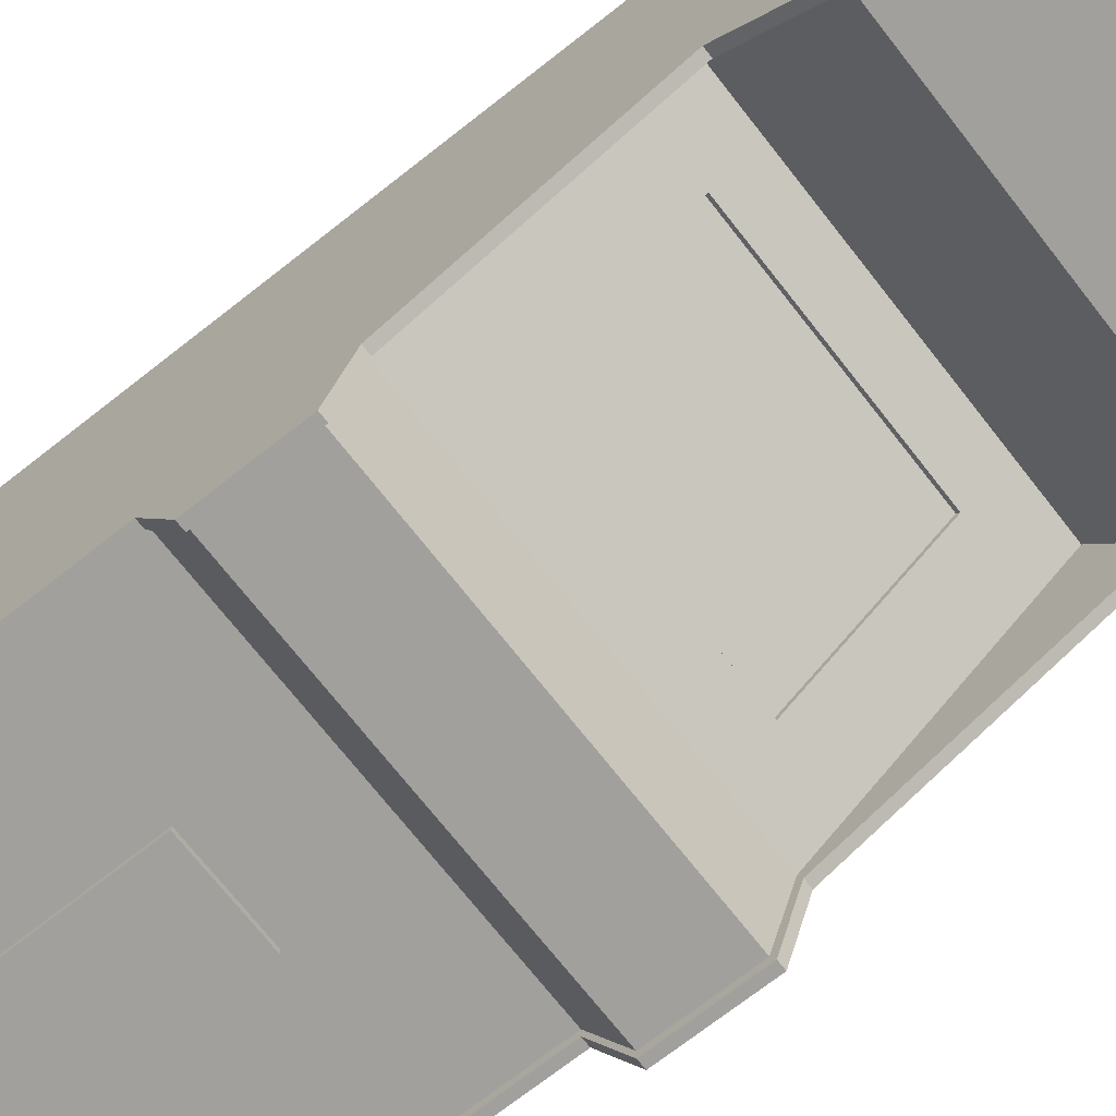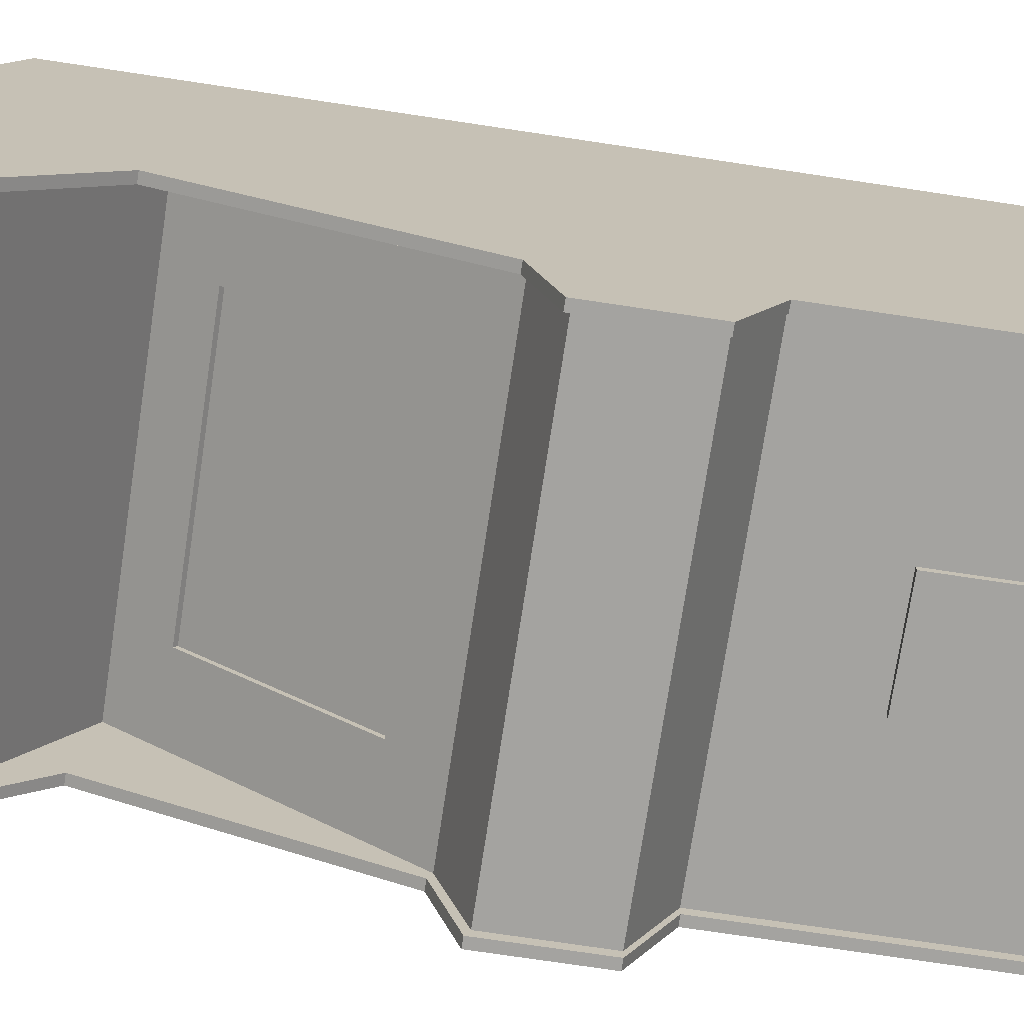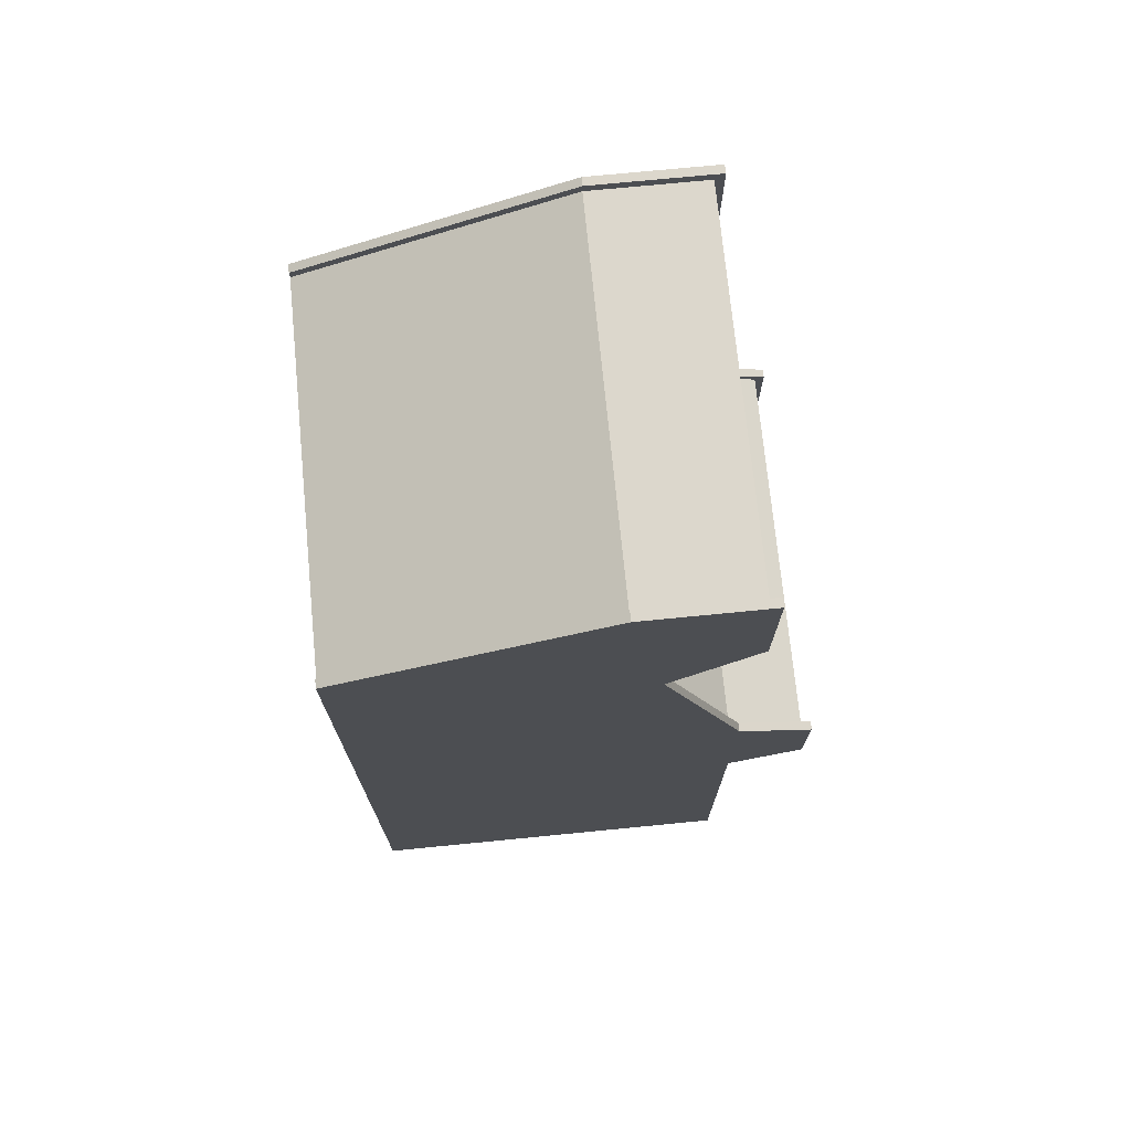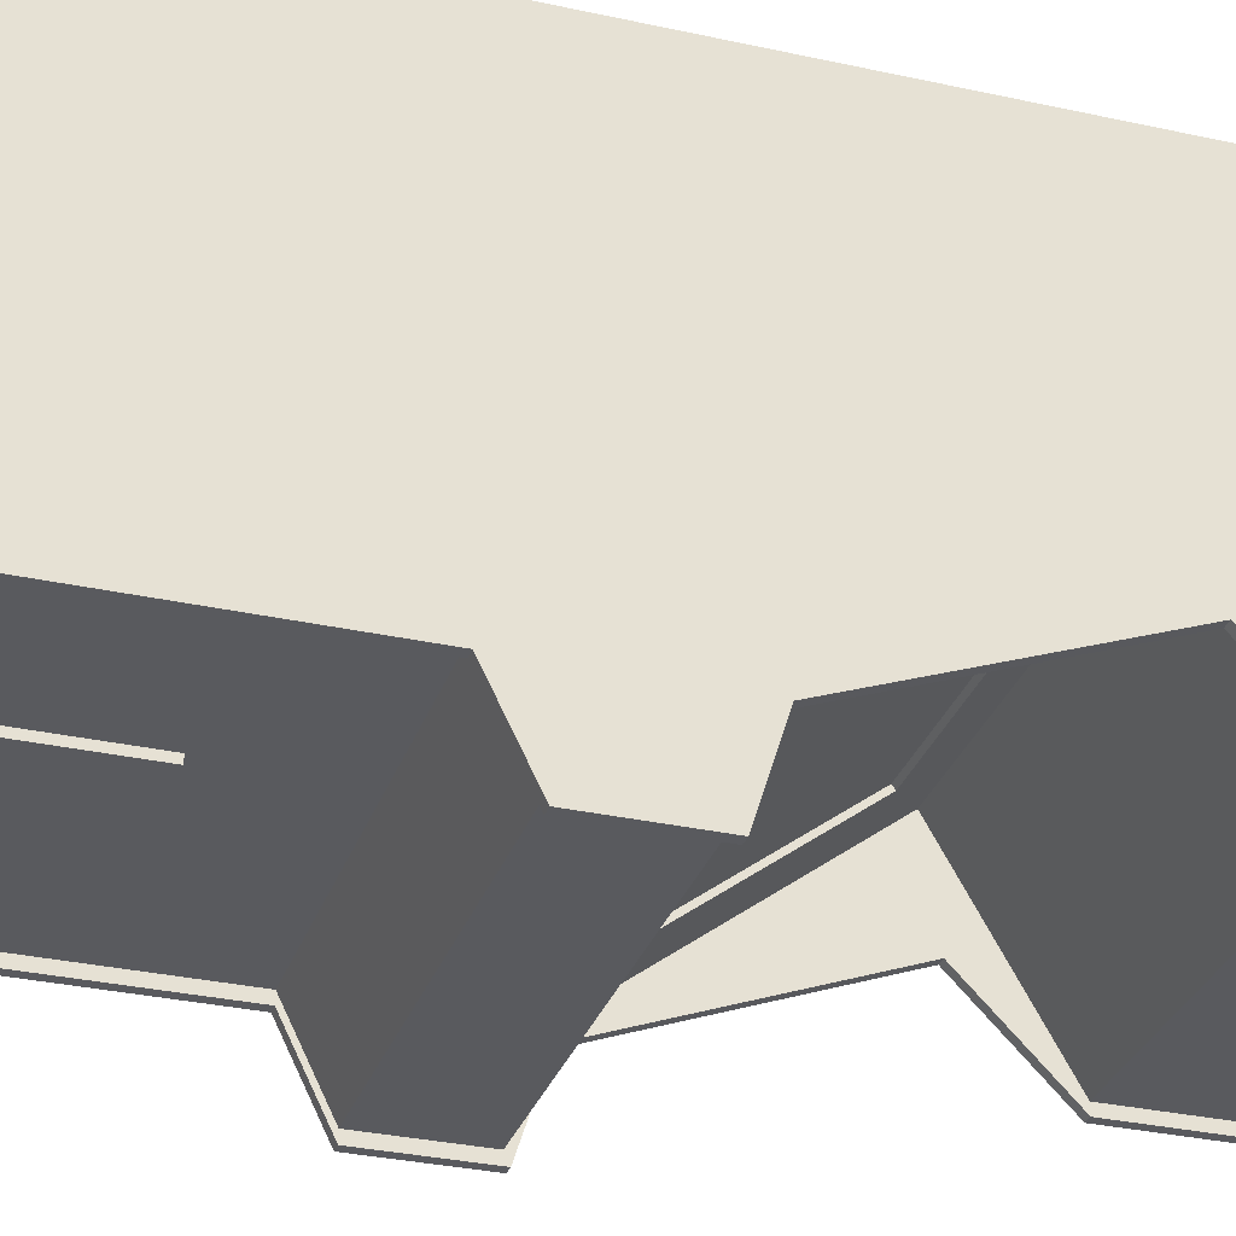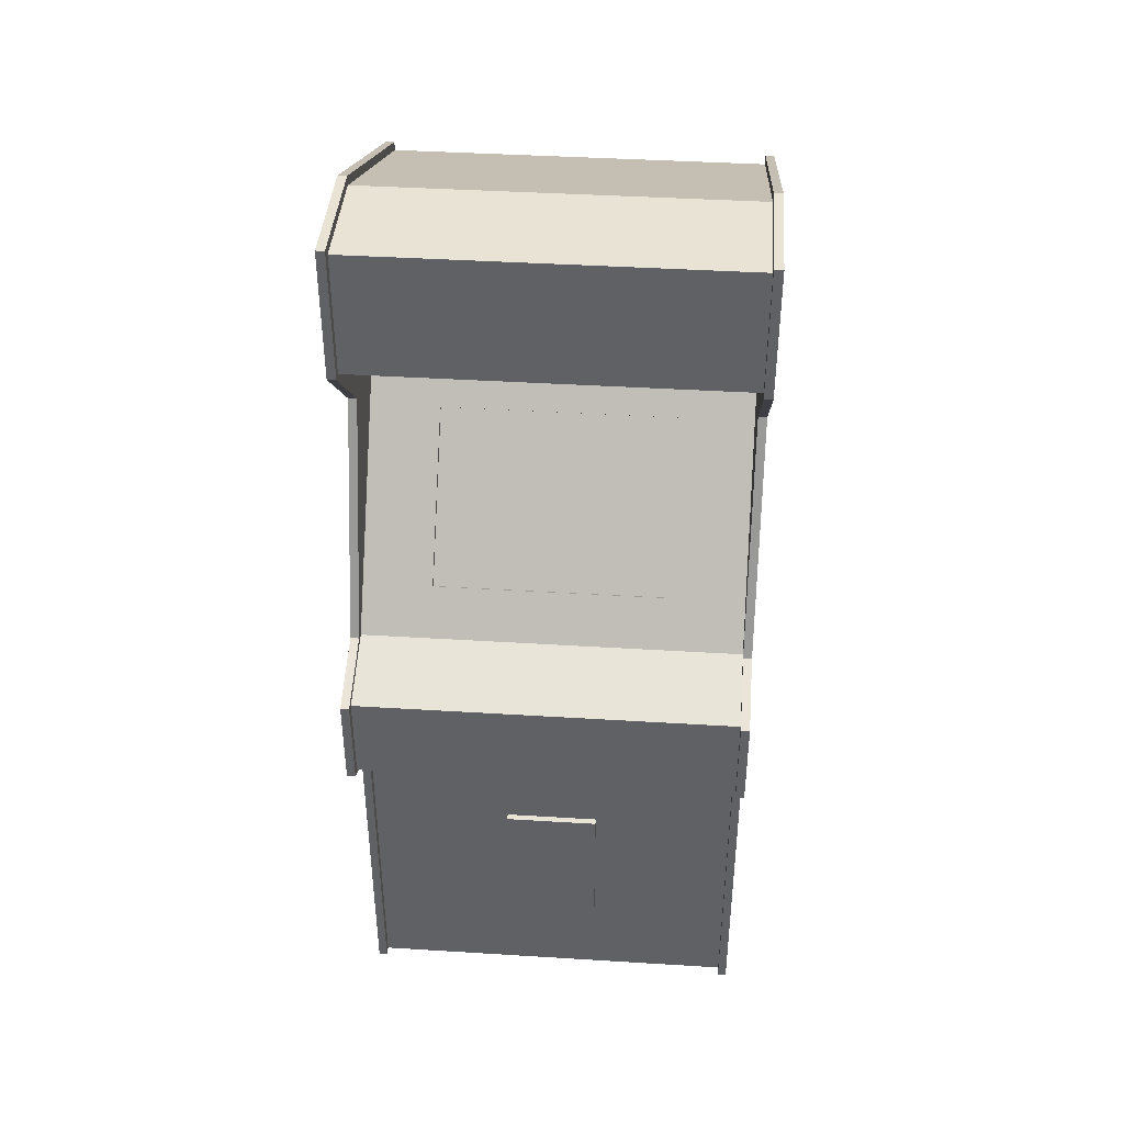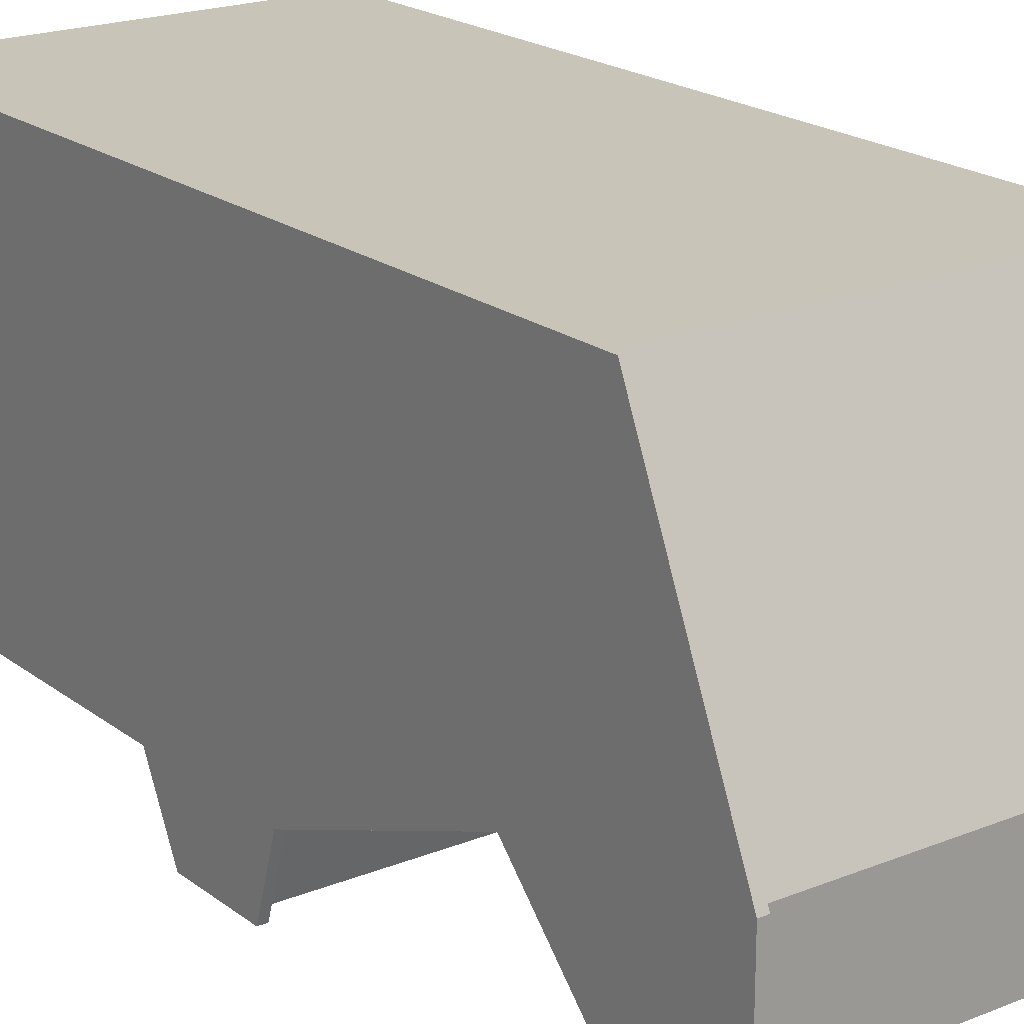
<metadata>
{"format":"obj","ext":"obj","renderer":"f3d","projection":"perspective","resolution":1024,"background":"white","views":[{"elev":-71.7,"azim":128.1,"up":"+Z"},{"elev":-72.8,"azim":-98.6,"up":"+Z"},{"elev":72.8,"azim":84.4,"up":"+Y"},{"elev":-31.4,"azim":72.5,"up":"+Z"},{"elev":41.2,"azim":-175.7,"up":"+Y"},{"elev":20.2,"azim":143.5,"up":"+Z"}]}
</metadata>
<code>
o Cube
v 0.1 0 0.2
v 0.9 0 0.2
v 0.9 0 1
v 0.1 0 1
v 0.1 1.98 0.2
v 0.9 1.98 0.2
v 0.9 1.733 1
v 0.1 1.733 1
v 0.1 0.9909 0.04
v 0.9 0.9909 0.04
v 0.9 1 1
v 0.1 1 1
v 0.1 0.8 0.04
v 0.9 0.8 0.04
v 0.9 0.8 1
v 0.1 0.8 1
v 0.1 0.7209 0.2
v 0.9 0.7209 0.2
v 0.9 0.76 1
v 0.1 0.76 1
v 0.1 1.042 0.2
v 0.9 1.042 0.2
v 0.9 1.05 1
v 0.1 1.05 1
v 0.1 1.715 0.2
v 0.9 1.715 0.2
v 0.9 1.718 1
v 0.1 1.718 1
v 0.1 1.51 0.5631
v 0.9 1.51 0.5631
v 0.9 1.685 1
v 0.1 1.685 1
v 0.08172 0 0.2
v 0.08172 0 1
v 0.08172 1.715 0.2
v 0.08172 1.98 0.2
v 0.9183 0 0.2
v 0.9183 0 1
v 0.9183 1.715 0.2
v 0.9183 1.98 0.2
v 0.9183 1.718 1
v 0.9183 1.733 1
v 0.08172 1.718 1
v 0.08172 1.733 1
v 0.08172 0.8 0.2
v 0.08172 1 0.2
v 0.9183 0.8 0.2
v 0.9183 1 0.2
v 0.9183 0.8 1
v 0.9183 1 1
v 0.08172 0.8 1
v 0.08172 1 1
v 0.08172 0.76 0.2
v 0.9183 0.76 0.2
v 0.9183 0.76 1
v 0.08172 0.76 1
v 0.08172 1.05 0.2
v 0.9183 1.05 0.2
v 0.9183 1.05 1
v 0.08172 1.05 1
v 0.08172 1.536 0.383
v 0.9183 1.536 0.383
v 0.9183 1.685 1
v 0.08172 1.685 1
v 0.1 1.715 0.18
v 0.1 1.98 0.18
v 0.9 1.715 0.18
v 0.9 1.98 0.18
v 0.1 0.8 0.02
v 0.1 1 0.02
v 0.9 0.8 0.02
v 0.9 1 0.02
v 0.1 0.7209 0.18
v 0.9 0.7209 0.18
v 0.9183 0.7209 0.18
v 0.9183 0.8 0.02
v 0.1 0 0.18
v 0.9 0 0.18
v 0.1 1.05 0.18
v 0.9 1.05 0.18
v 0.08172 0.8 0.02
v 0.1 1.536 0.363
v 0.9 1.536 0.363
v 0.08172 0.7209 0.18
v 0.08172 1.715 0.18
v 0.08172 1.98 0.18
v 0.9183 1.715 0.18
v 0.9183 1.98 0.18
v 0.08172 1 0.02
v 0.9183 1 0.02
v 0.08172 0 0.18
v 0.9183 0 0.18
v 0.08172 1.05 0.18
v 0.9183 1.05 0.18
v 0.08172 1.536 0.363
v 0.9183 1.536 0.363
v 0.1 2 0.2
v 0.1 1.753 1
v 0.9 2 0.2
v 0.9 1.753 1
v 0.08172 1.753 1
v 0.9183 1.753 1
v 0.08172 2 0.2
v 0.9183 2 0.2
v 0.08172 2 0.18
v 0.1 2 0.18
v 0.9183 2 0.18
v 0.9 2 0.18
v 0.1 0 0.44
v 0.9 0 0.44
v 0.1 1.98 0.44
v 0.9 1.98 0.44
v 0.08172 0 0.44
v 0.9183 0 0.44
v 0.08172 1.98 0.44
v 0.9183 1.98 0.44
v 0.08172 1 0.44
v 0.9183 1 0.44
v 0.9183 0.8 0.44
v 0.08172 0.8 0.44
v 0.9183 0.76 0.44
v 0.08172 0.76 0.44
v 0.08172 1.05 0.44
v 0.9183 1.05 0.44
v 0.08172 1.715 0.44
v 0.9183 1.715 0.44
v 0.9183 1.58 0.5681
v 0.08172 1.58 0.5681
v 0.1 2 0.44
v 0.9 2 0.44
v 0.08172 2 0.44
v 0.9183 2 0.44
v 0.2471 1.128 0.2668
v 0.7529 1.128 0.2668
v 0.2471 1.424 0.4963
v 0.7529 1.424 0.4963
v 0.2471 1.122 0.2747
v 0.7529 1.122 0.2747
v 0.2471 1.418 0.5042
v 0.7529 1.418 0.5042
v 0.4003 0.0612 0.2
v 0.5997 0.0612 0.2
v 0.4003 0.5058 0.2
v 0.5997 0.5058 0.2
v 0.4003 0.0612 0.1863
v 0.5997 0.0612 0.1863
v 0.4003 0.5058 0.1863
v 0.5997 0.5058 0.1863
f 109 110 3 4
f 111 8 7 112
f 17 1 77 73
f 27 7 8 28
f 23 11 50 59
f 45 46 89 81
f 15 11 12 16
f 20 16 51 56
f 19 15 16 20
f 54 37 92 75
f 3 19 20 4
f 116 40 104 132
f 18 2 142 144
f 15 19 55 49
f 37 2 78 92
f 11 23 24 12
f 28 8 44 43
f 32 28 43 64
f 31 27 28 32
f 14 10 72 71
f 29 25 26 30
f 7 27 41 42
f 23 31 32 24
f 27 31 63 41
f 126 116 42 41
f 122 113 34 56
f 123 117 52 60
f 119 118 50 49
f 121 119 49 55
f 117 120 51 52
f 114 121 55 38
f 120 122 56 51
f 128 123 60 64
f 118 124 59 50
f 115 125 43 44
f 127 126 41 63
f 124 127 63 59
f 125 128 64 43
f 33 53 84 91
f 12 24 60 52
f 22 30 83 80
f 39 62 96 87
f 31 23 59 63
f 11 15 49 50
f 109 4 34 113
f 9 13 69 70
f 24 32 64 60
f 16 12 52 51
f 29 21 79 82
f 1 33 91 77
f 110 2 37 114
f 19 3 38 55
f 61 35 85 95
f 10 22 80 72
f 4 20 56 34
f 7 42 102 100
f 44 8 98 101
f 48 47 76 90
f 5 25 65 66
f 2 18 74 78
f 25 29 82 65
f 26 6 68 67
f 57 61 95 93
f 30 26 67 83
f 62 58 94 96
f 46 57 93 89
f 58 48 90 94
f 13 17 73 69
f 53 45 81 84
f 35 36 86 85
f 18 14 71 74
f 47 54 75 76
f 21 9 70 79
f 40 39 87 88
f 68 6 99 108
f 112 7 100 130
f 5 66 106 97
f 86 36 103 105
f 115 44 101 131
f 40 88 107 104
f 111 5 97 129
f 8 111 129 98
f 36 115 131 103
f 6 112 130 99
f 3 110 114 38
f 1 109 113 33
f 35 61 128 125
f 58 62 127 124
f 62 39 126 127
f 36 35 125 115
f 48 58 124 118
f 61 57 123 128
f 45 53 122 120
f 37 54 121 114
f 46 45 120 117
f 54 47 119 121
f 47 48 118 119
f 57 46 117 123
f 53 33 113 122
f 39 40 116 126
f 42 116 132 102
f 5 111 112 6
f 1 2 110 109
f 144 142 146 148
f 17 18 144 143
f 1 17 143 141
f 2 1 141 142
f 145 147 148 146
f 142 141 145 146
f 143 144 148 147
f 141 143 147 145
f 88 68 108 107
f 82 79 93 95
f 72 80 94 90
f 79 70 89 93
f 74 71 76 75
f 69 73 84 81
f 70 69 81 89
f 80 83 96 94
f 71 72 90 76
f 73 77 91 84
f 66 65 85 86
f 78 74 75 92
f 65 82 95 85
f 67 68 88 87
f 83 67 87 96
f 130 100 102 132
f 129 97 103 131
f 103 97 106 105
f 99 104 107 108
f 66 86 105 106
f 98 129 131 101
f 99 130 132 104
f 137 139 140 138
f 30 22 134 136
f 136 134 138 140
f 29 30 136 135
f 22 21 133 134
f 21 29 135 133
f 134 133 137 138
f 135 136 140 139
f 133 135 139 137
f 13 9 10 14
f 9 21 22 10
f 17 13 14 18
f 25 5 6 26

</code>
